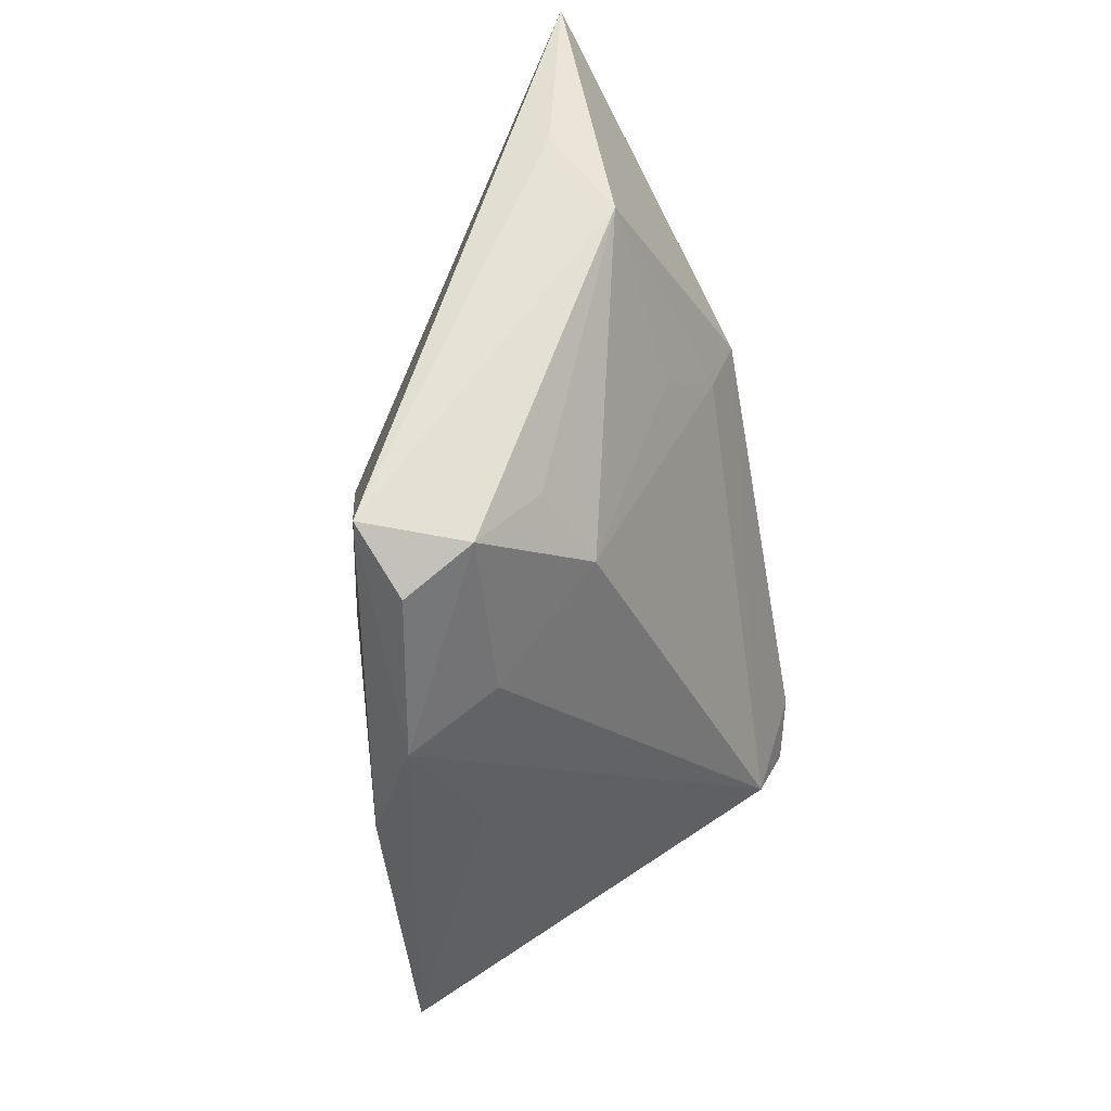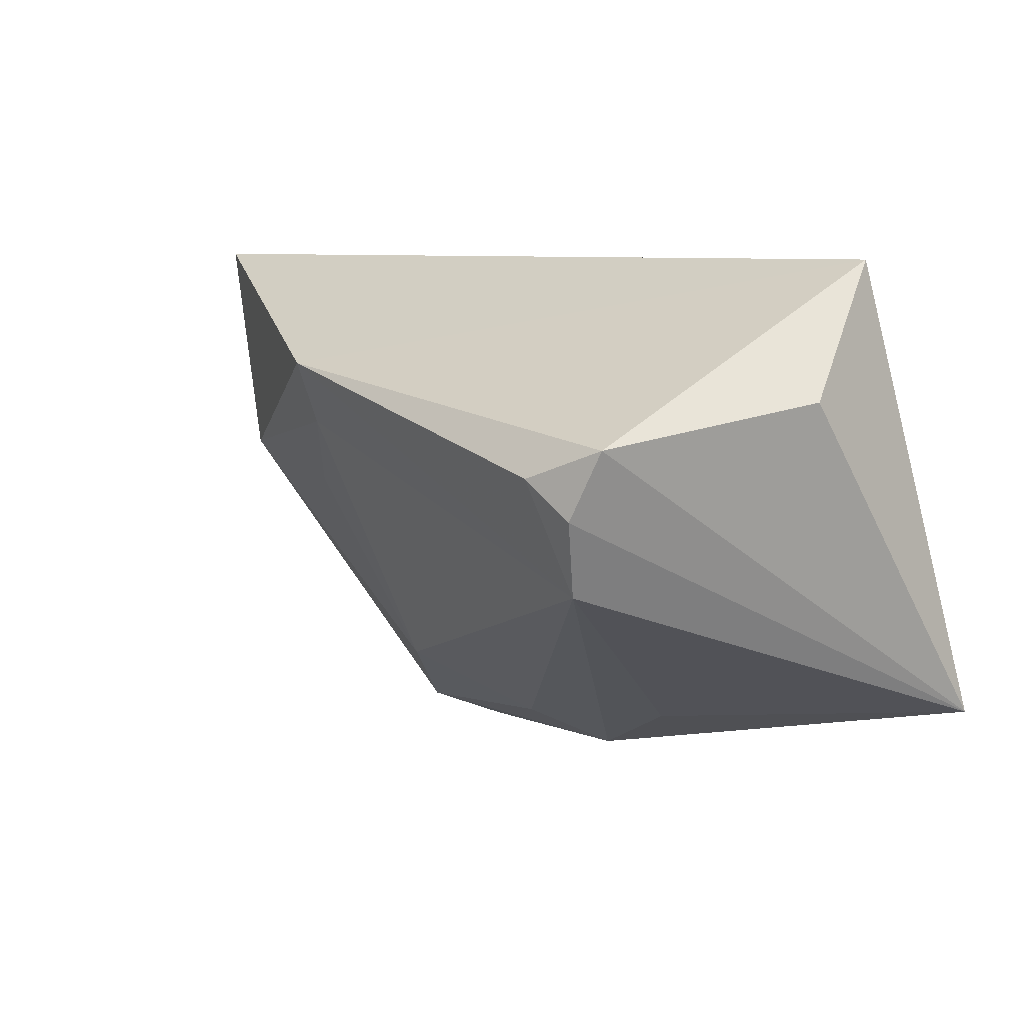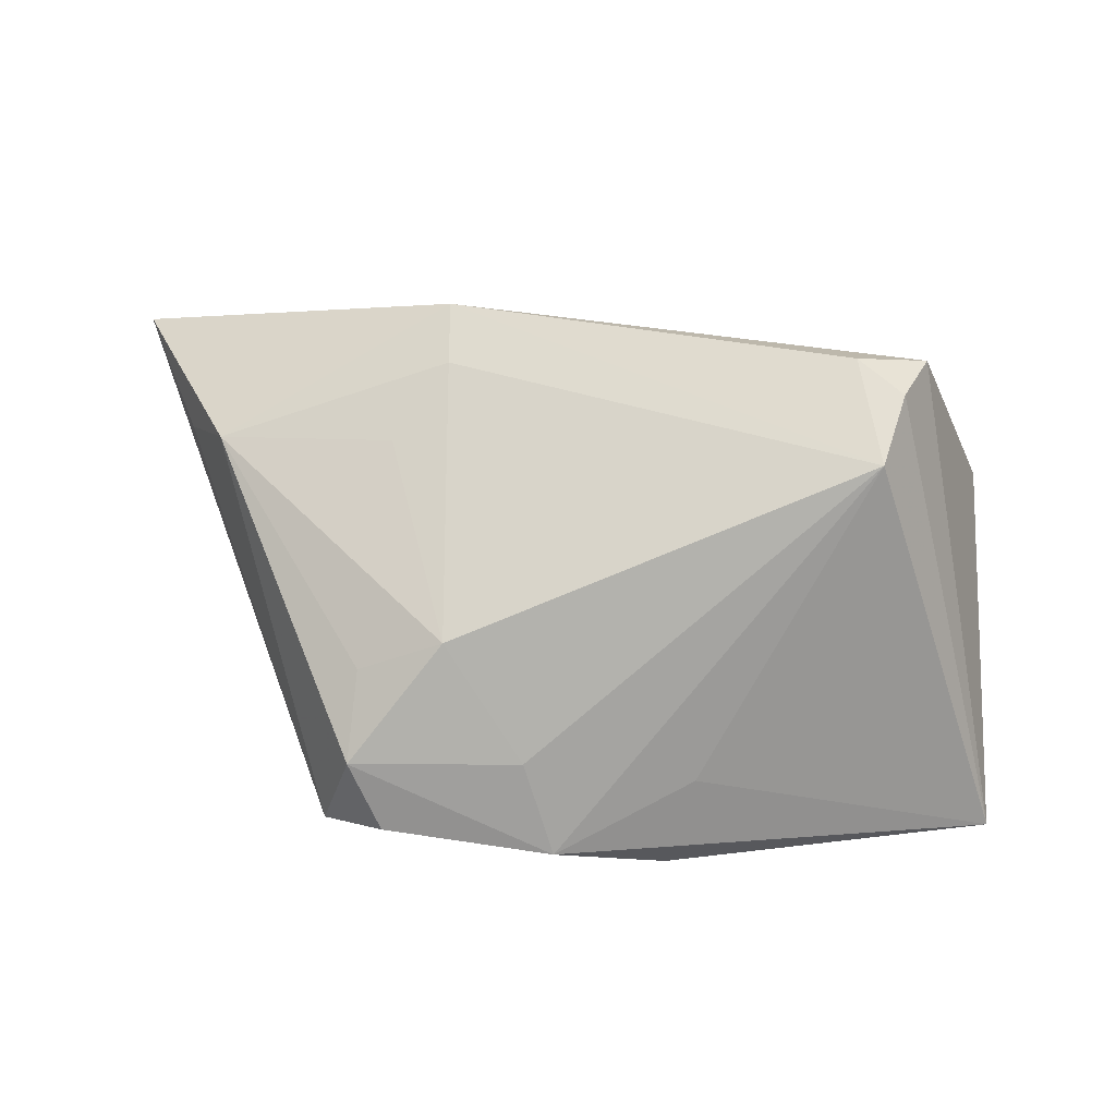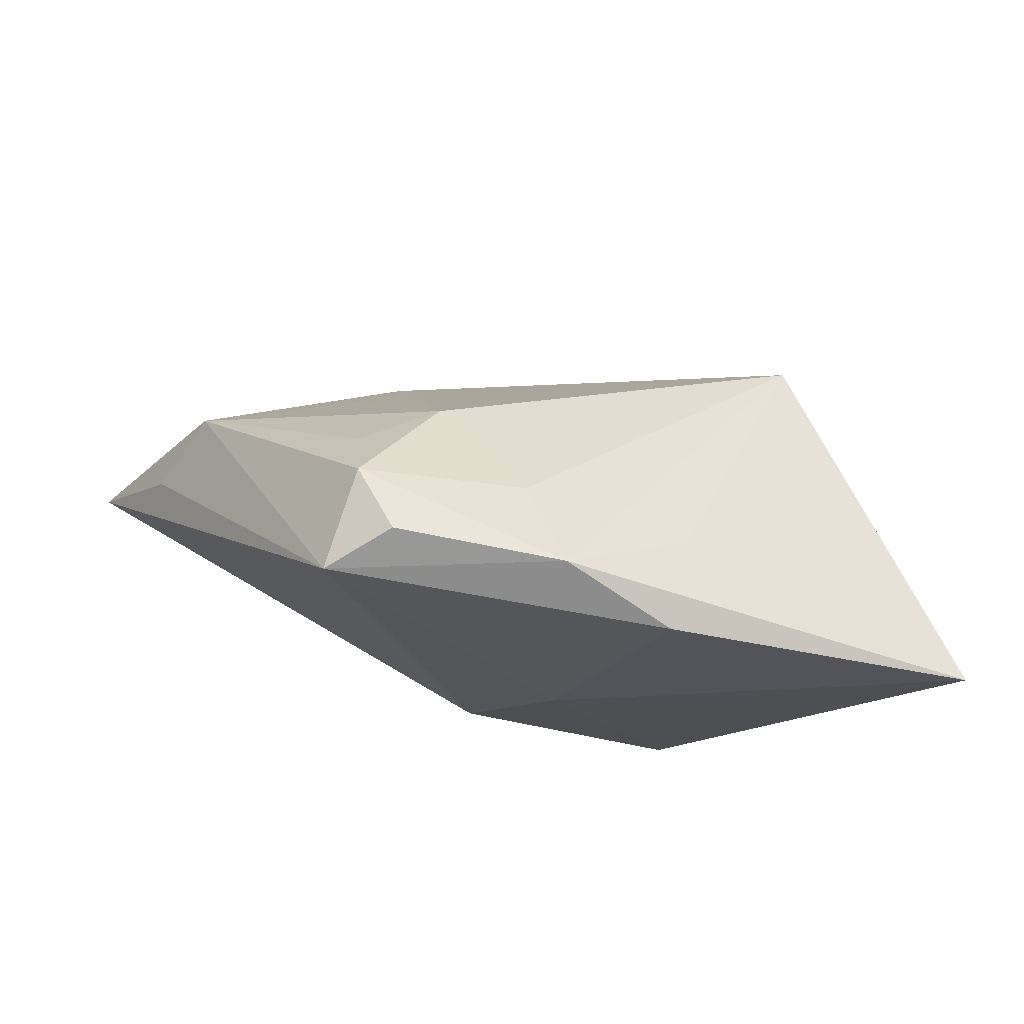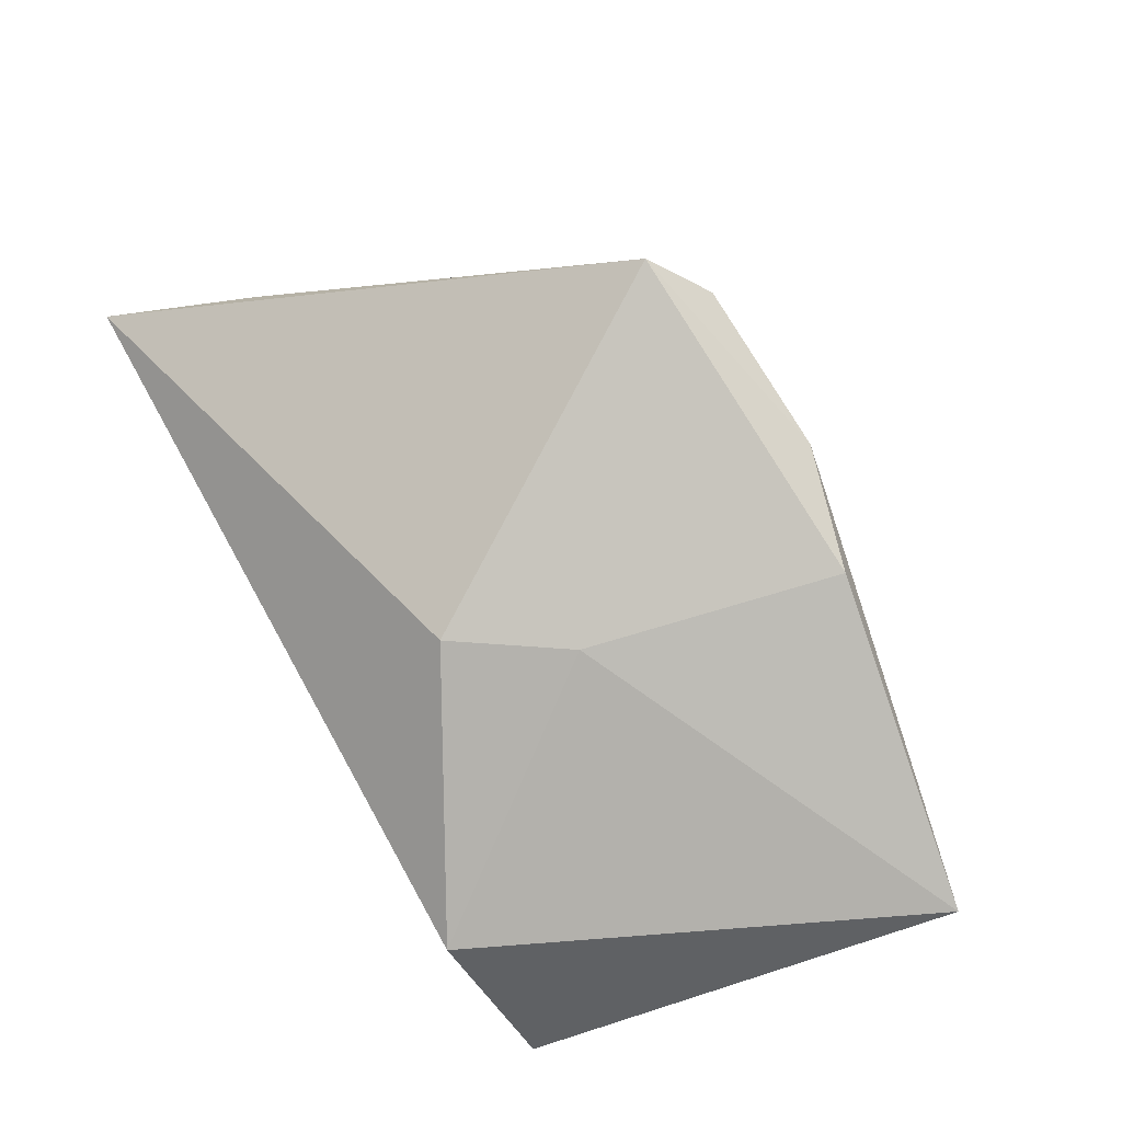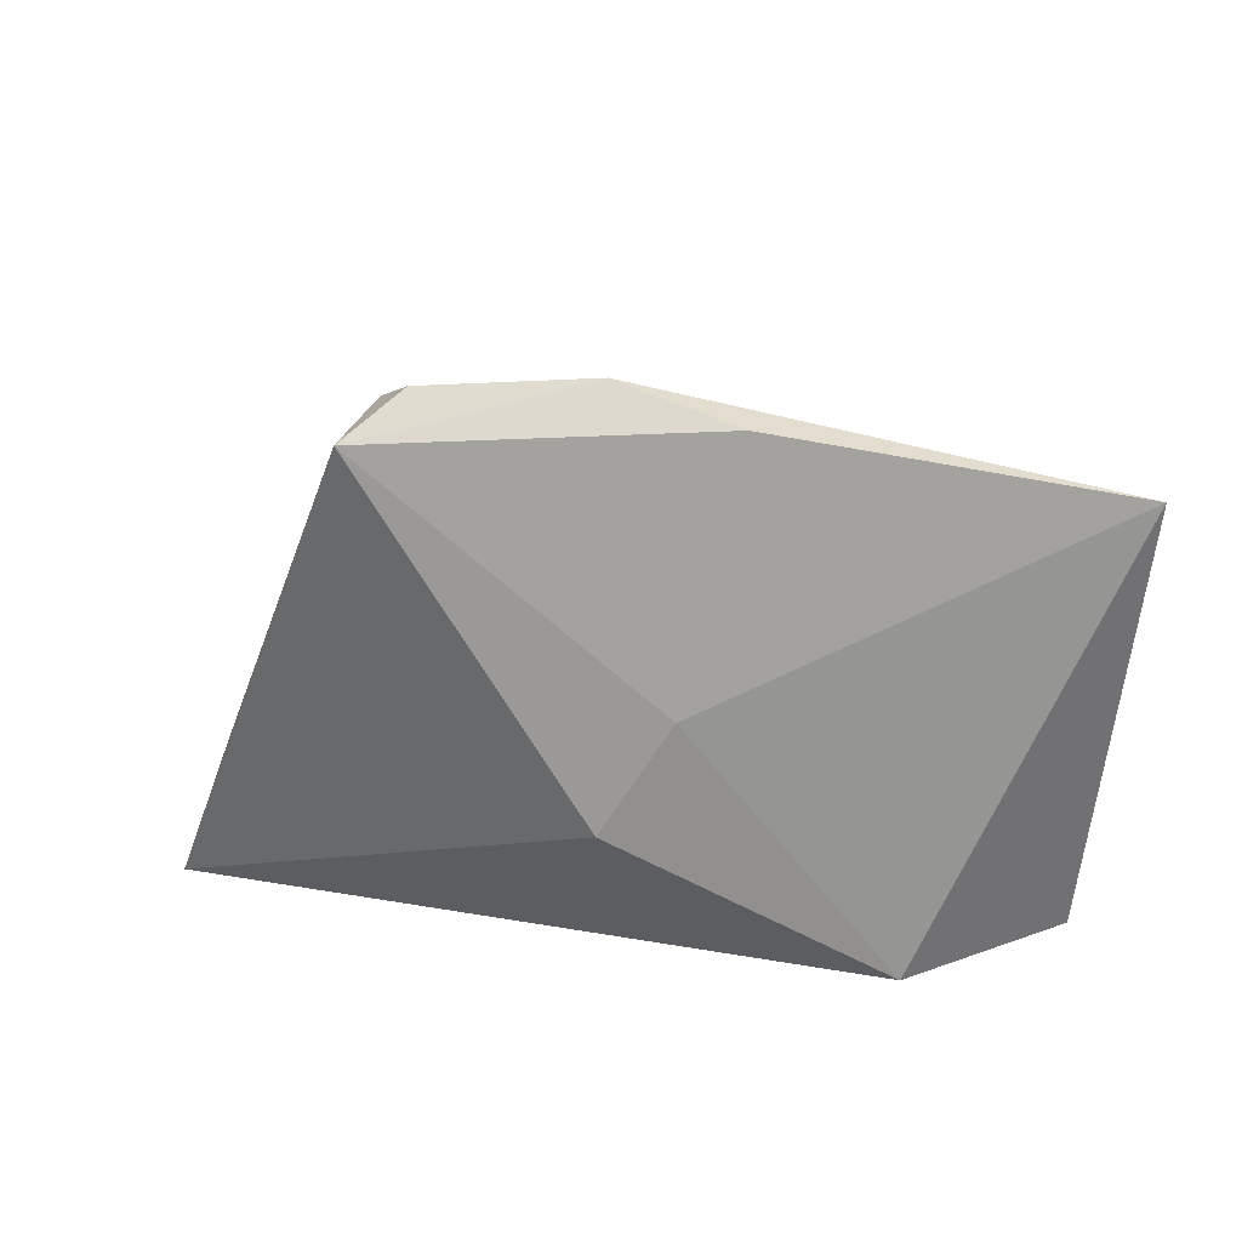
<metadata>
{"format":"obj","ext":"obj","renderer":"f3d","projection":"perspective","resolution":1024,"background":"white","views":[{"elev":-54.1,"azim":-81.5,"up":"+Y"},{"elev":7.8,"azim":52.0,"up":"+Y"},{"elev":47.1,"azim":1.9,"up":"+Z"},{"elev":-17.6,"azim":-10.1,"up":"+Z"},{"elev":-79.1,"azim":-58.6,"up":"+Z"},{"elev":-67.4,"azim":3.2,"up":"+Z"}]}
</metadata>
<code>
v -0.01044 -0.03135 -0.001995
v 0.04572 -0.02396 -0.02117
v 0.03202 0.0006892 0.02691
v -0.05296 0.01067 0.009795
v -0.02665 -0.03586 -0.00906
v 0.04437 0.01289 0.002598
v 0.03536 0.008449 0.02527
v -0.006804 -0.03652 -0.01217
v -0.02079 0.01481 0.02698
v 0.02935 -0.008013 0.02409
v 0.006361 -0.0325 -0.01857
v -0.04771 0.00233 0.01624
v 0.03903 0.02782 -0.009973
v 0.02664 0.00494 0.02851
v -0.02959 -0.02413 0.005521
v -0.06045 0.02782 0.01224
v 0.009446 -0.02925 -0.006962
v -0.0206 0.007418 0.02428
v -0.01971 -0.02366 0.009879
v 0.01983 0.0272 -0.02117
v -0.01069 0.009091 -0.02058
v -0.001964 -0.003439 -0.02117
v -0.03041 -0.0326 -0.001167
v -0.02682 -0.0007497 0.01926
v -0.03399 -0.03139 -0.01301
f 7 2 6
f 6 2 13
f 2 20 13
f 13 7 6
f 13 20 16
f 16 20 21
f 4 12 16
f 16 12 9
f 9 13 16
f 7 13 9
f 2 10 17
f 17 8 2
f 10 8 17
f 25 8 5
f 16 21 25
f 25 4 16
f 12 4 25
f 23 25 5
f 12 25 23
f 5 8 23
f 14 9 10
f 7 9 14
f 18 19 10
f 10 9 18
f 18 9 12
f 2 8 11
f 8 25 11
f 15 19 12
f 12 23 15
f 15 23 19
f 1 8 10
f 1 23 8
f 10 19 1
f 19 23 1
f 3 14 10
f 7 14 3
f 3 10 2
f 2 7 3
f 12 19 24
f 24 18 12
f 19 18 24
f 22 25 21
f 22 11 25
f 2 11 22
f 22 20 2
f 22 21 20

</code>
